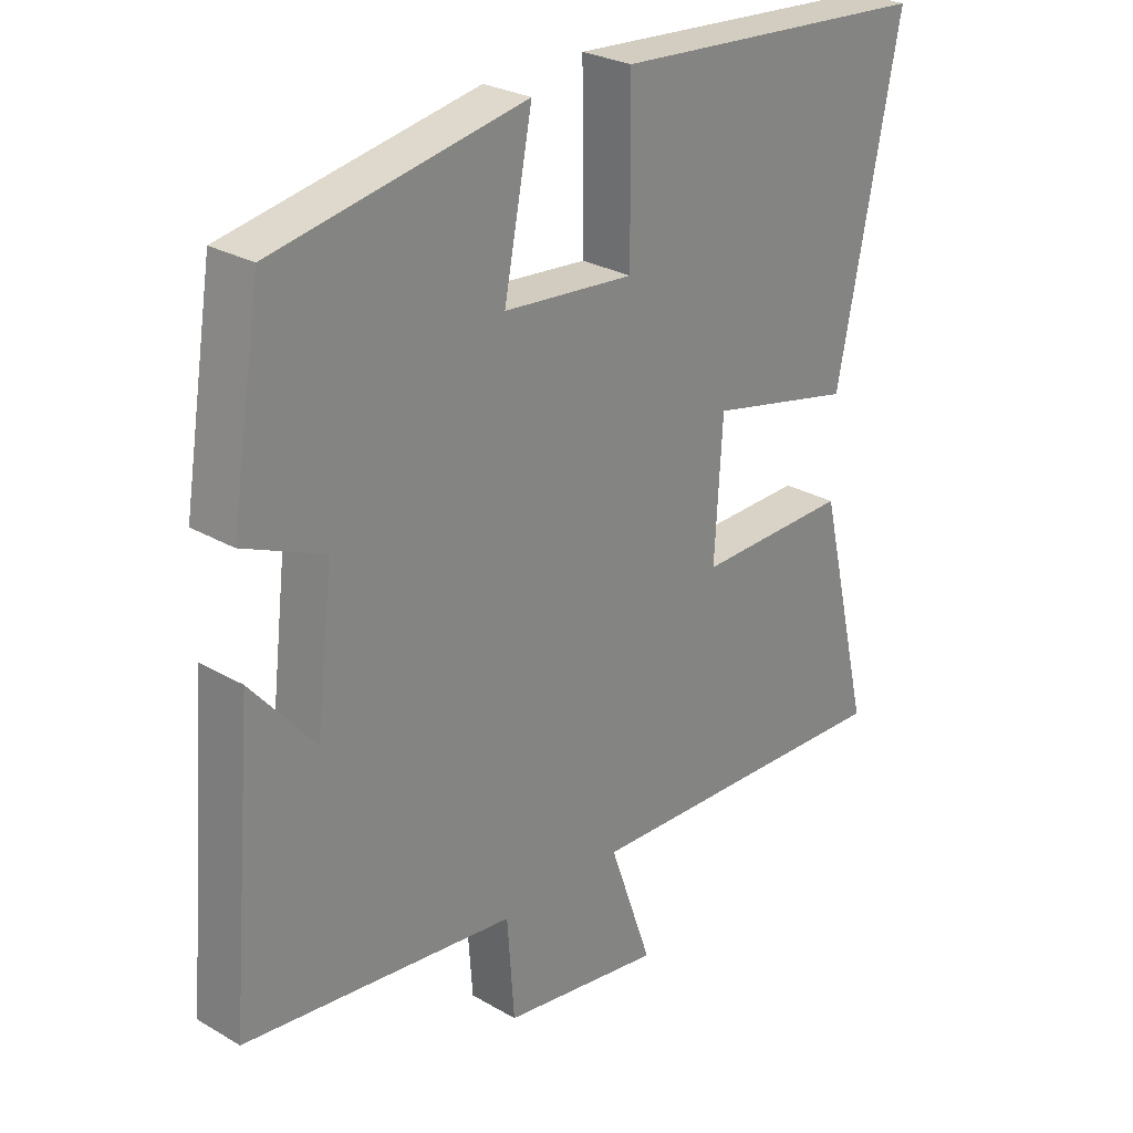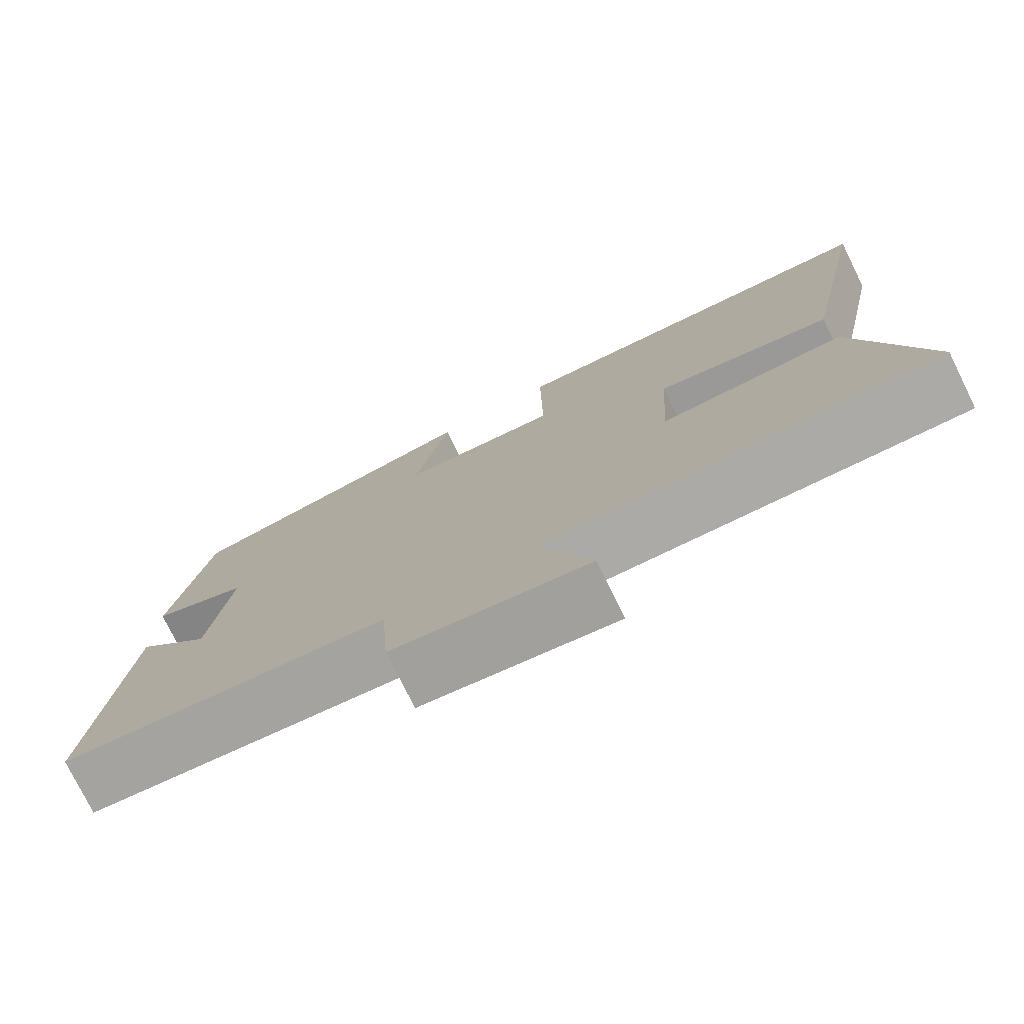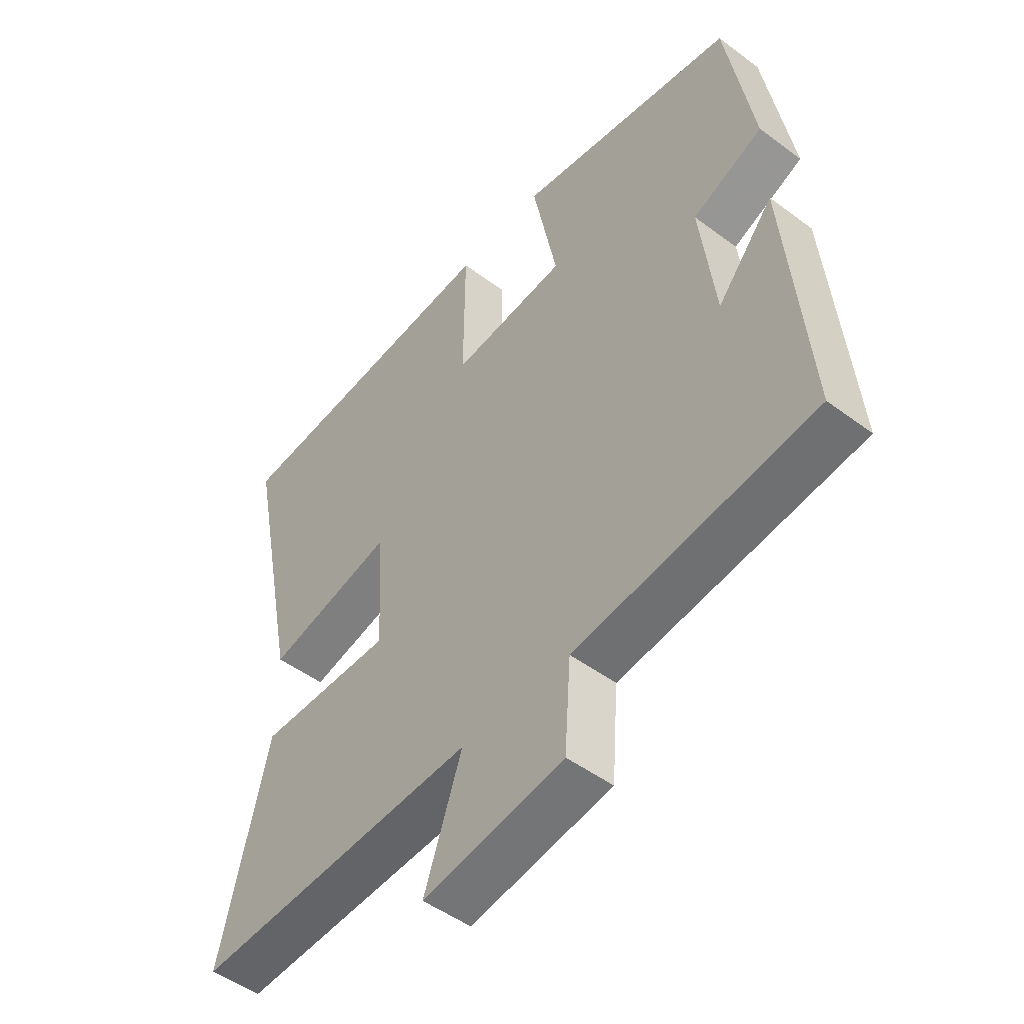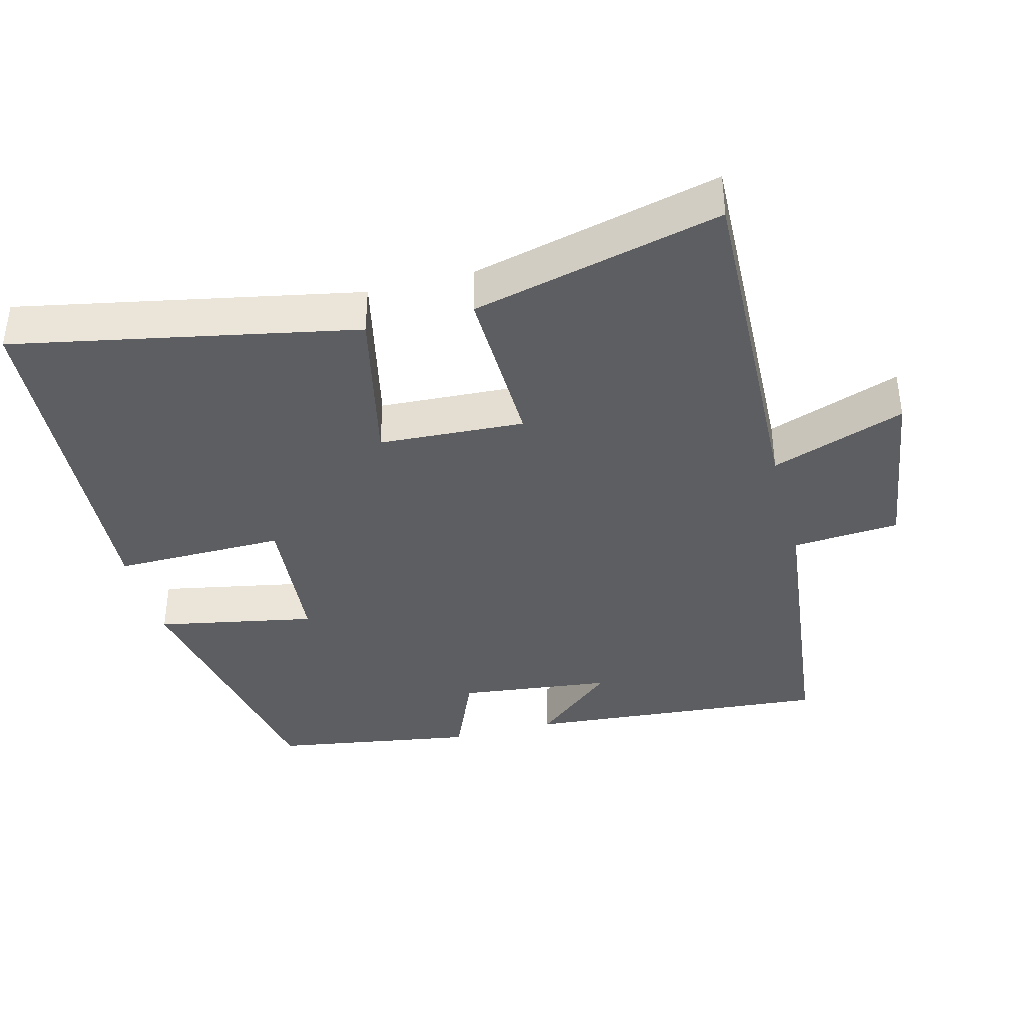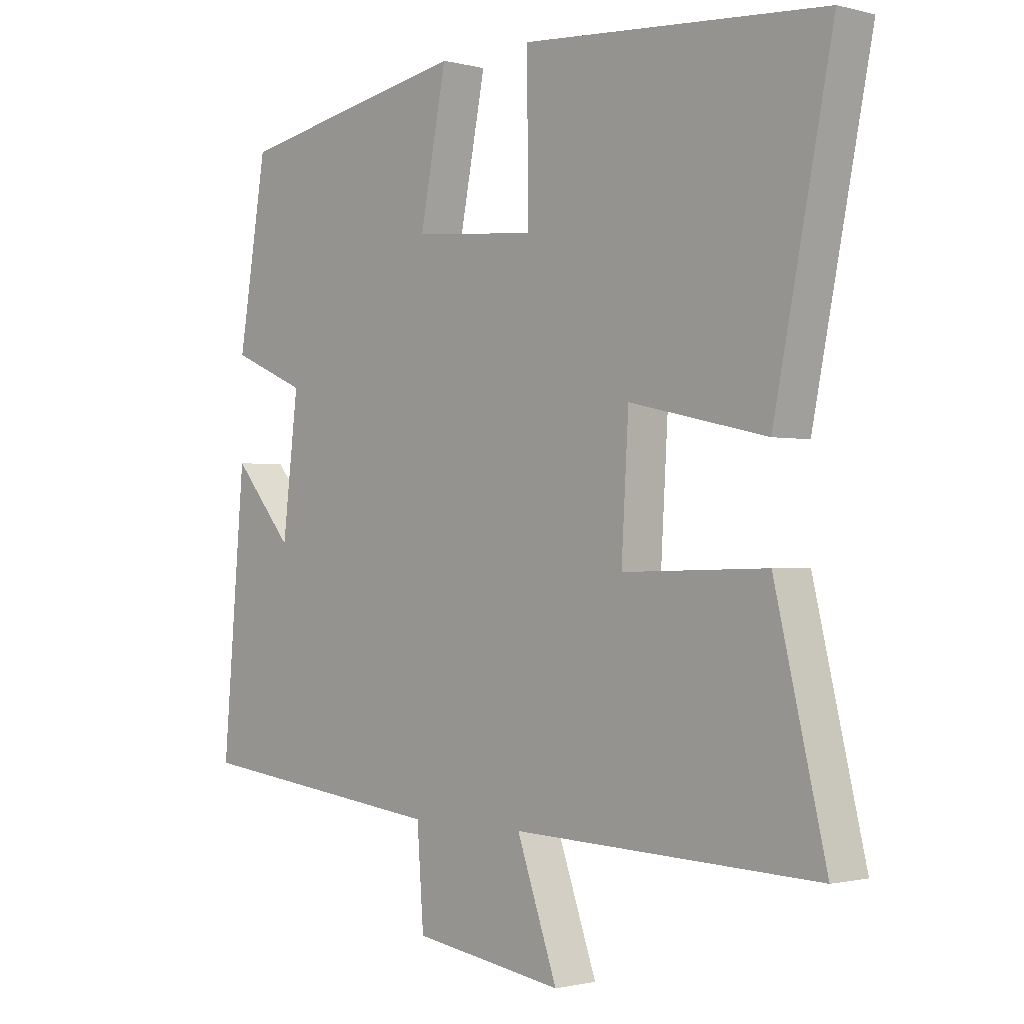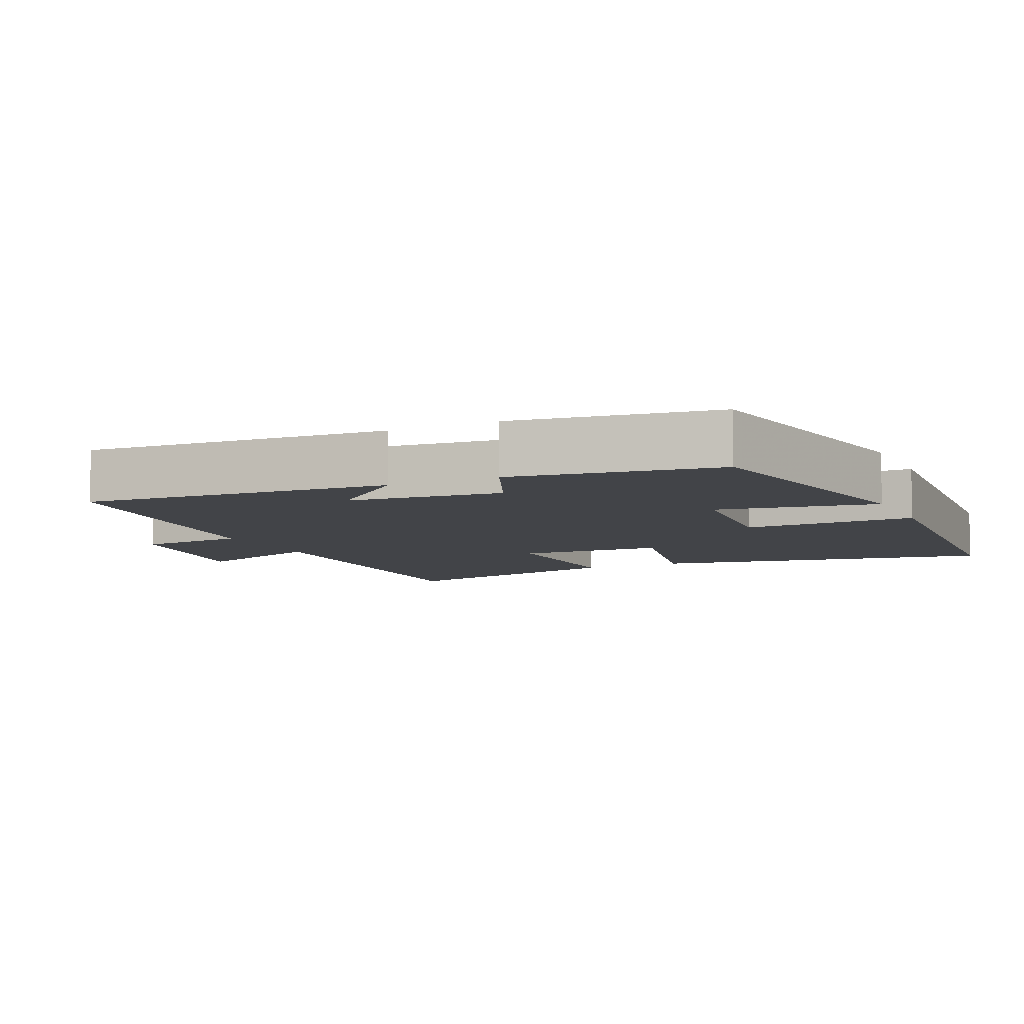
<metadata>
{"format":"obj","ext":"obj","renderer":"f3d","projection":"perspective","resolution":1024,"background":"white","views":[{"elev":27.1,"azim":-48.0,"up":"+Z"},{"elev":-77.2,"azim":26.3,"up":"+Z"},{"elev":-49.4,"azim":-129.5,"up":"+Z"},{"elev":-38.6,"azim":104.8,"up":"+Y"},{"elev":-1.2,"azim":46.7,"up":"+Z"},{"elev":-7.7,"azim":-64.6,"up":"+Y"}]}
</metadata>
<code>
v -0.453 0.07 0.427
v -0.063 0.07 0.5
v -0.107 0.07 0.275
v 0.097 0.07 0.257
v 0.095 0.07 0.5
v 0.597 0.07 0.464
v 0.5 0.07 -0.017
v 0.273 0.07 0.034
v 0.261 0.07 -0.172
v 0.5 0.07 -0.167
v 0.584 0.07 -0.519
v 0.079 0.07 -0.5
v 0.146 0.07 -0.69
v -0.104 0.07 -0.652
v -0.115 0.07 -0.5
v -0.537 0.07 -0.45
v -0.5 0.07 -0.017
v -0.401 0.07 -0.133
v -0.375 0.07 0.085
v -0.5 0.07 0.139
v -0.453 0 0.427
v -0.063 0 0.5
v -0.107 0 0.275
v 0.097 0 0.257
v 0.095 0 0.5
v 0.597 0 0.464
v 0.5 0 -0.017
v 0.273 0 0.034
v 0.261 0 -0.172
v 0.5 0 -0.167
v 0.584 0 -0.519
v 0.079 0 -0.5
v 0.146 0 -0.69
v -0.104 0 -0.652
v -0.115 0 -0.5
v -0.537 0 -0.45
v -0.5 0 -0.017
v -0.401 0 -0.133
v -0.375 0 0.085
v -0.5 0 0.139
f 19 20 1 2
f 18 19 2 3
f 15 16 17 18
f 15 18 3 4
f 12 13 14 15
f 12 15 4
f 9 10 11 12
f 8 9 12 4
f 6 7 8
f 4 5 6 8
f 22 21 40 39
f 23 22 39 38
f 38 37 36 35
f 24 23 38 35
f 35 34 33 32
f 24 35 32
f 32 31 30 29
f 24 32 29 28
f 28 27 26
f 28 26 25 24
f 1 21 22 2
f 2 22 23 3
f 3 23 24 4
f 4 24 25 5
f 5 25 26 6
f 6 26 27 7
f 7 27 28 8
f 8 28 29 9
f 9 29 30 10
f 10 30 31 11
f 11 31 32 12
f 12 32 33 13
f 13 33 34 14
f 14 34 35 15
f 15 35 36 16
f 16 36 37 17
f 17 37 38 18
f 18 38 39 19
f 19 39 40 20
f 20 40 21 1

</code>
